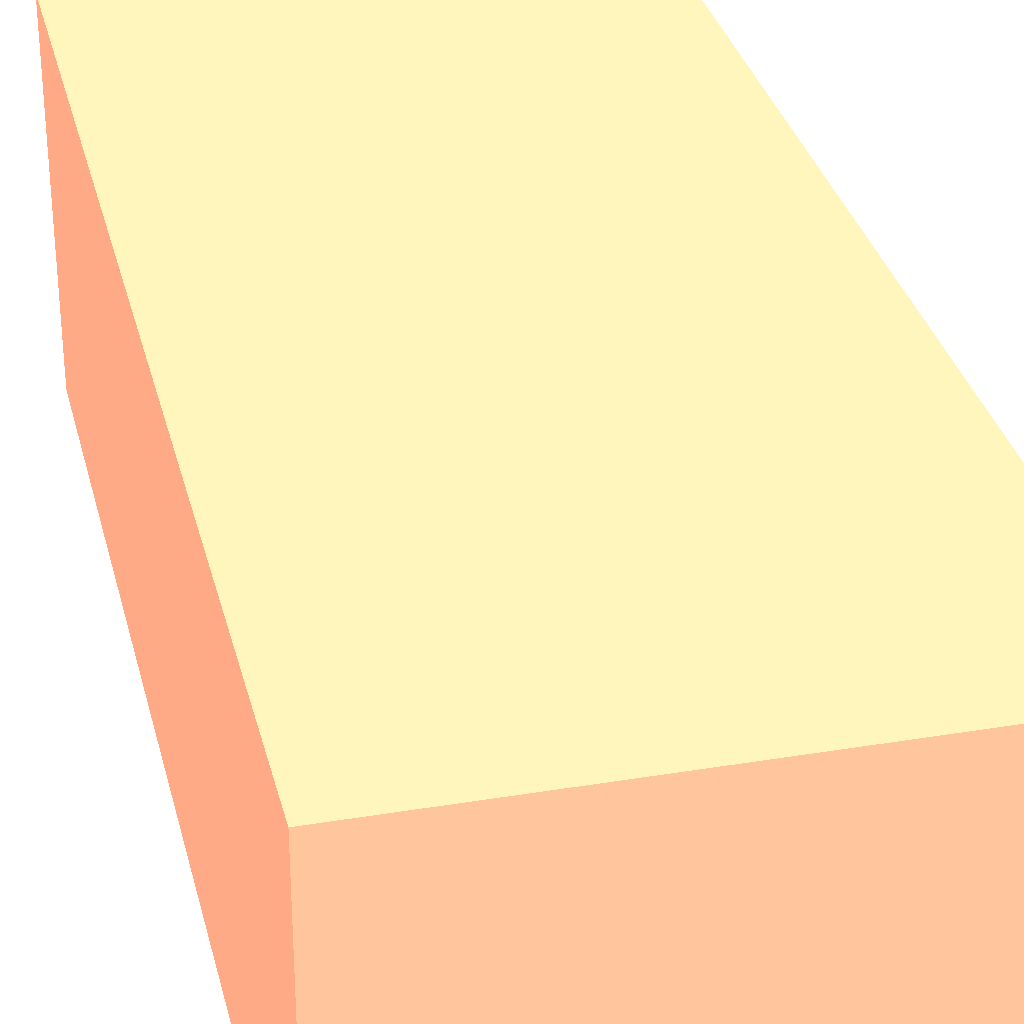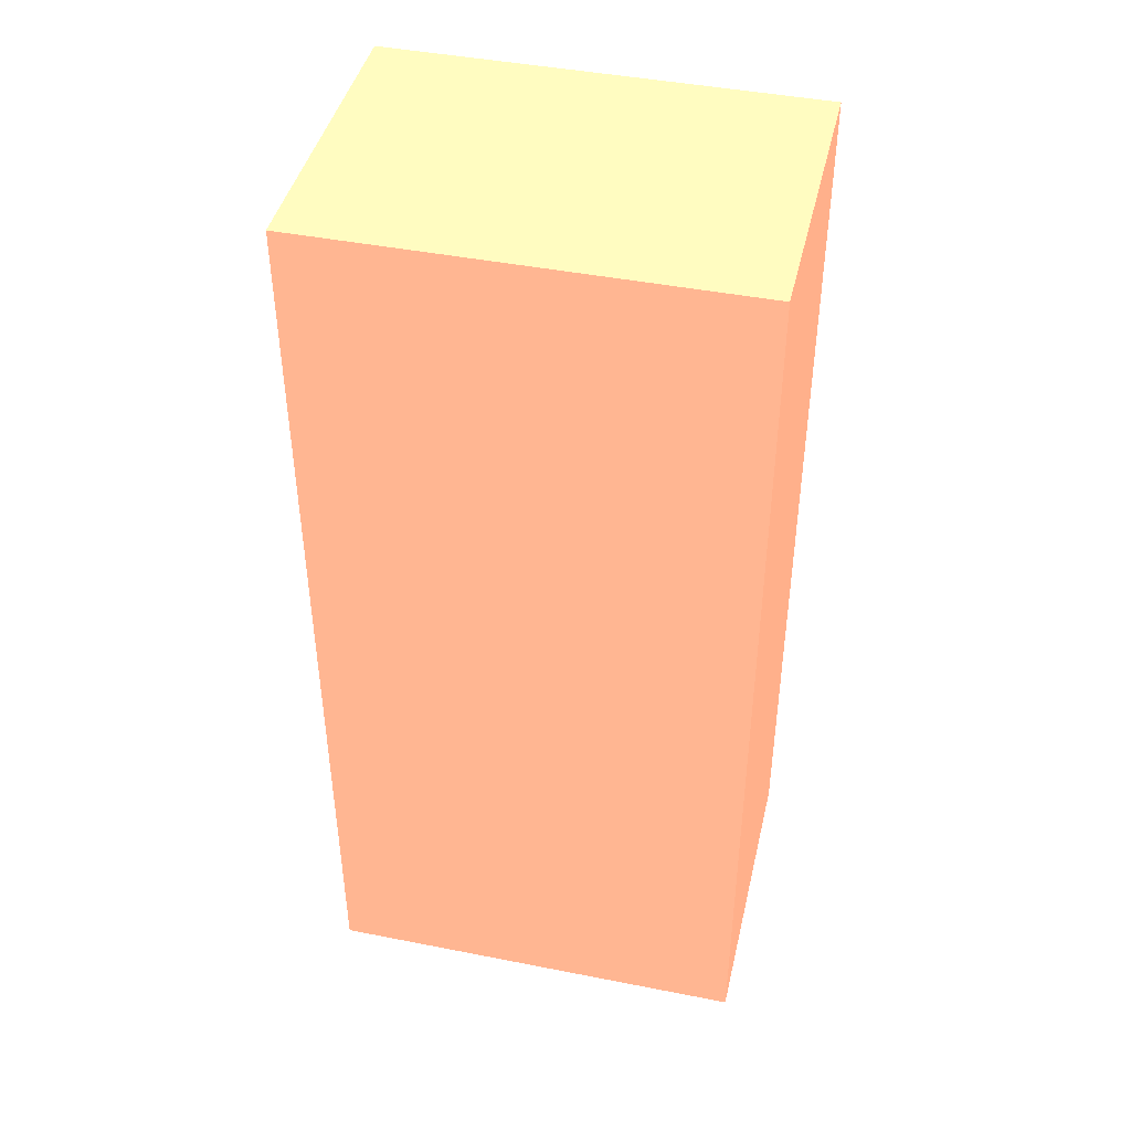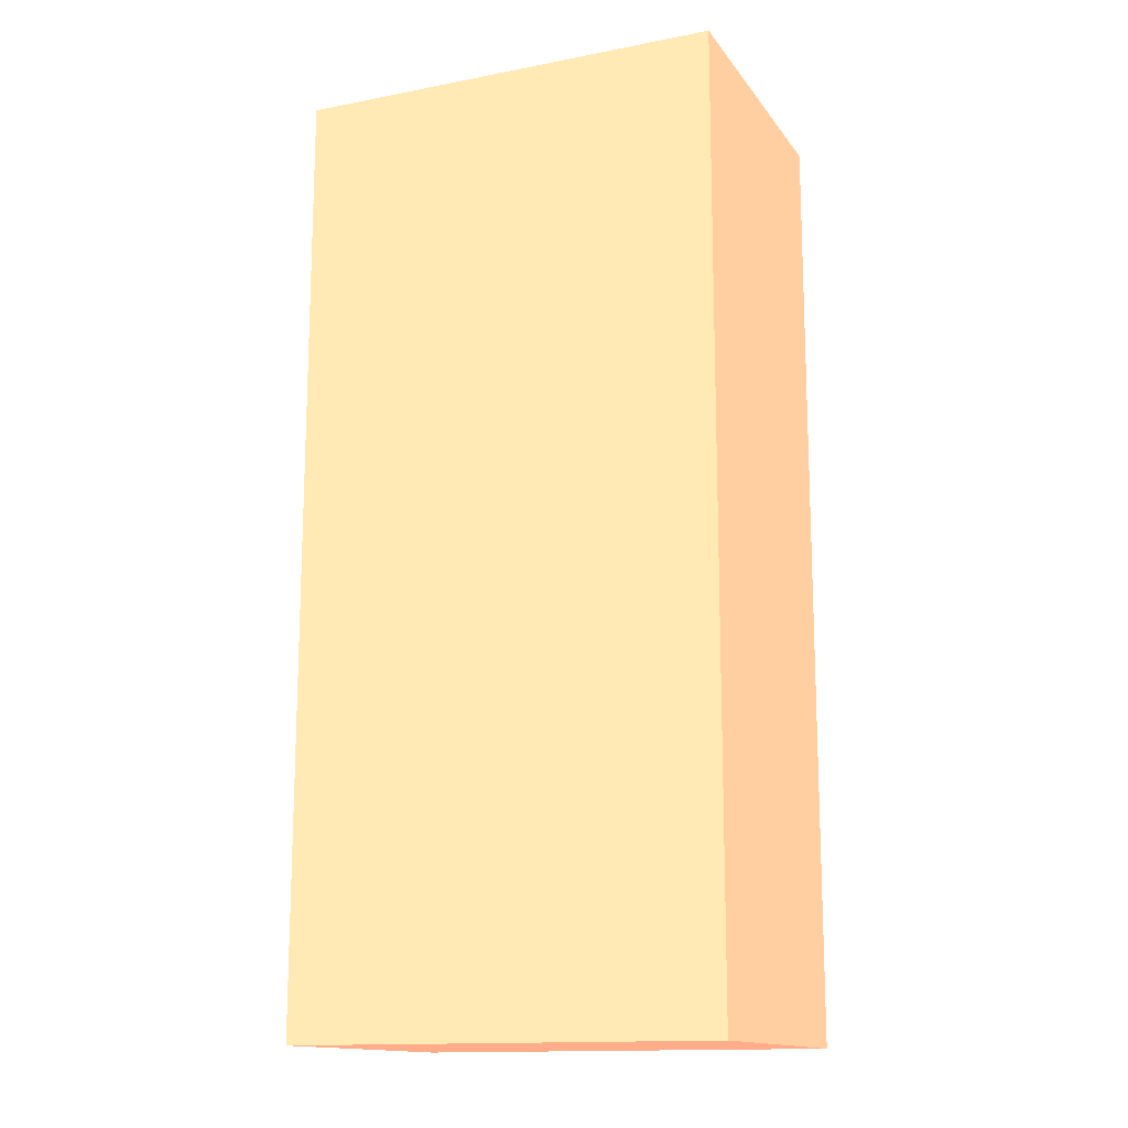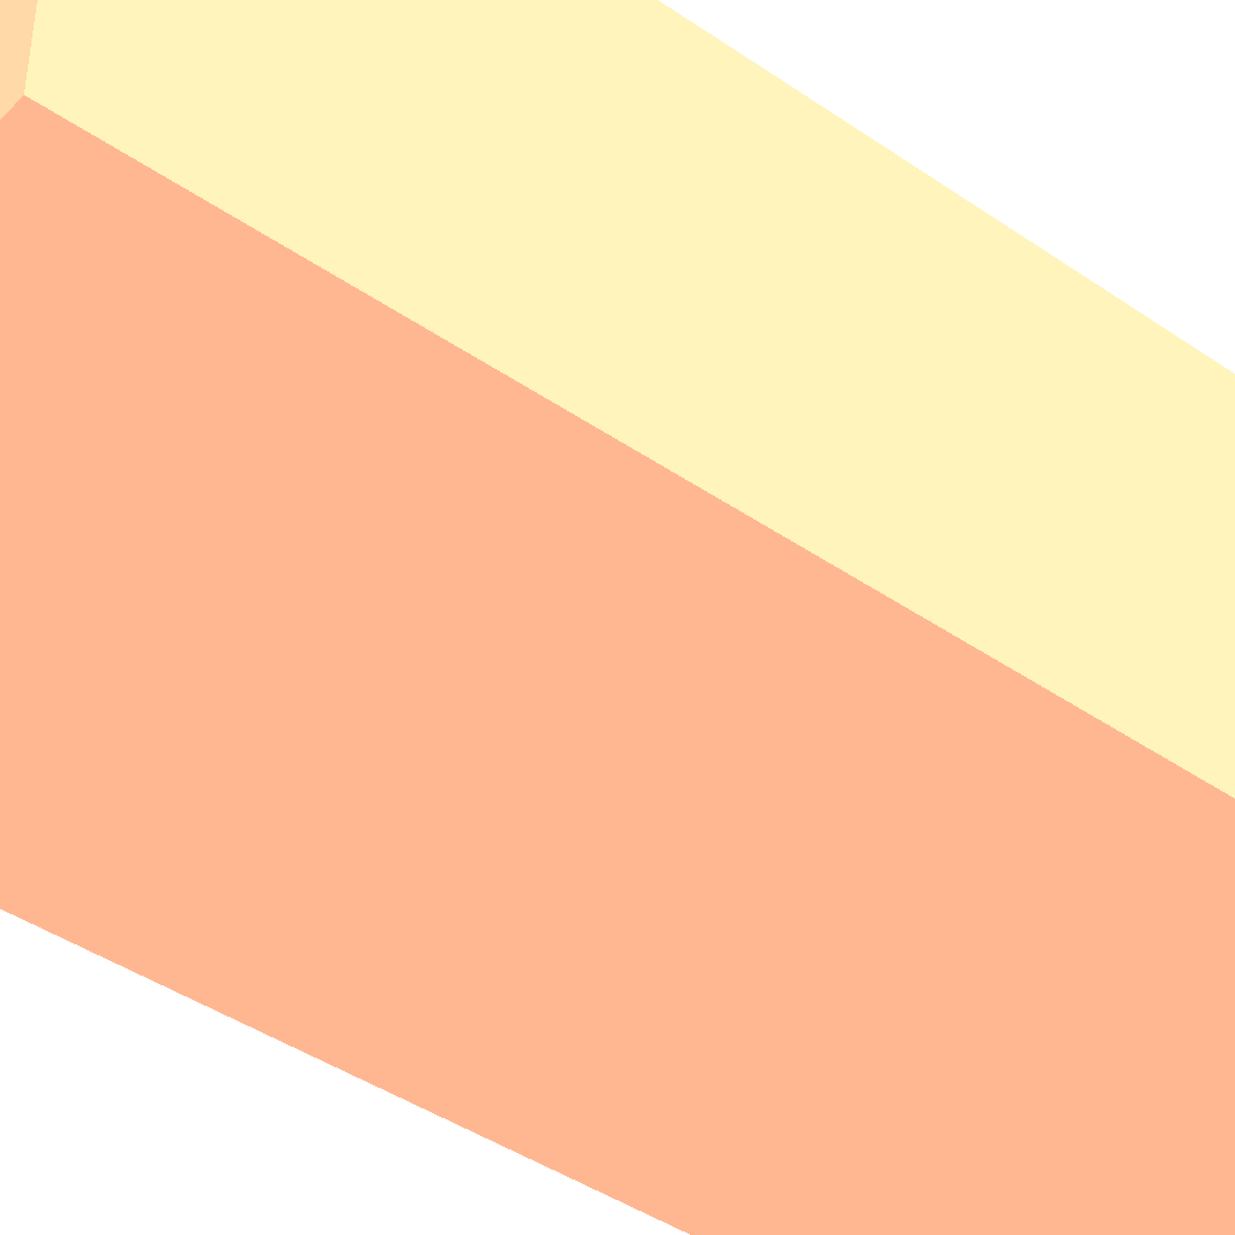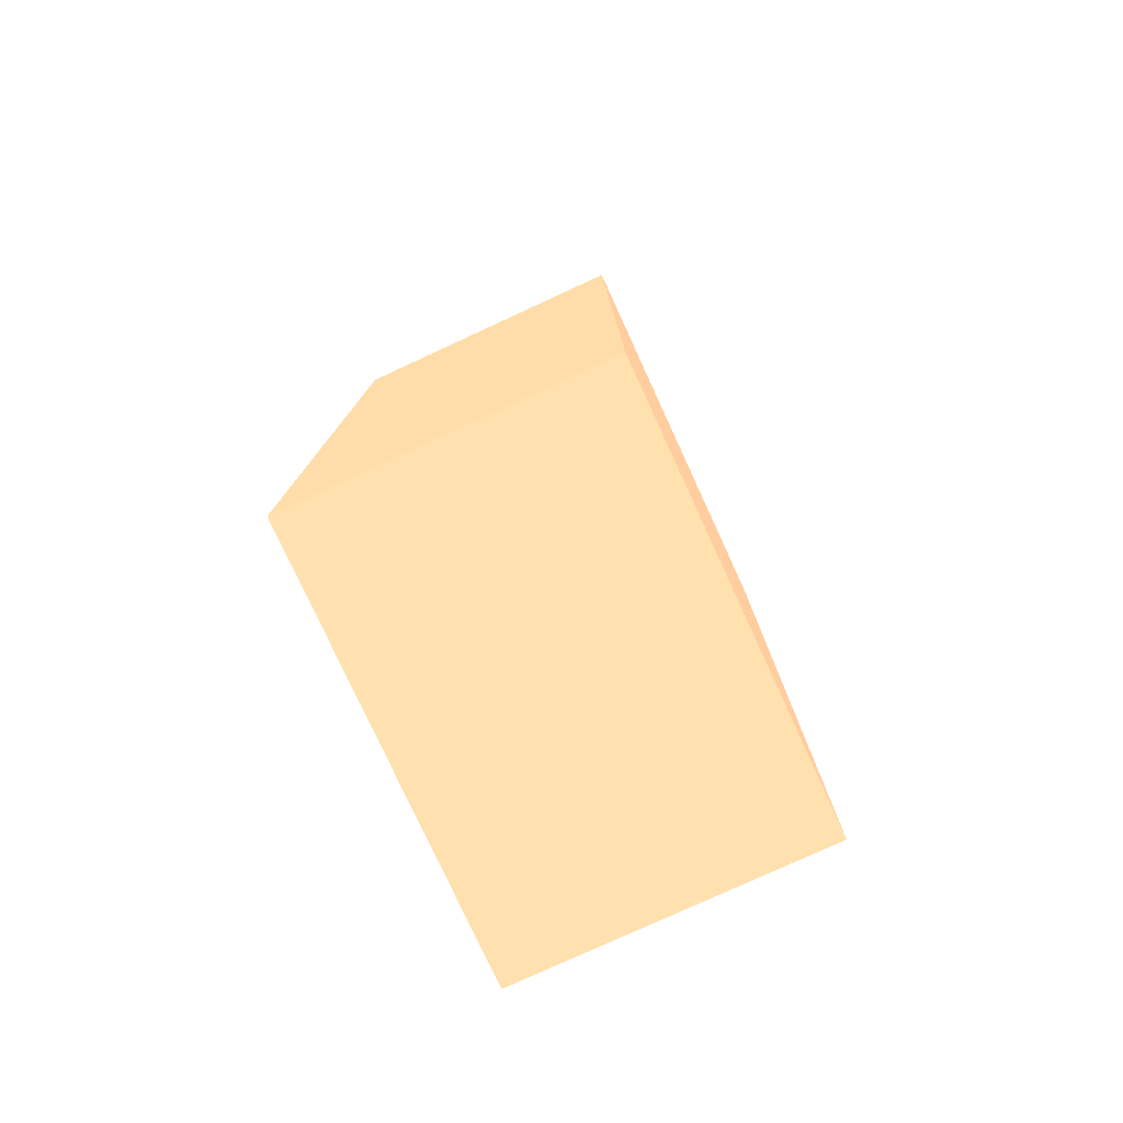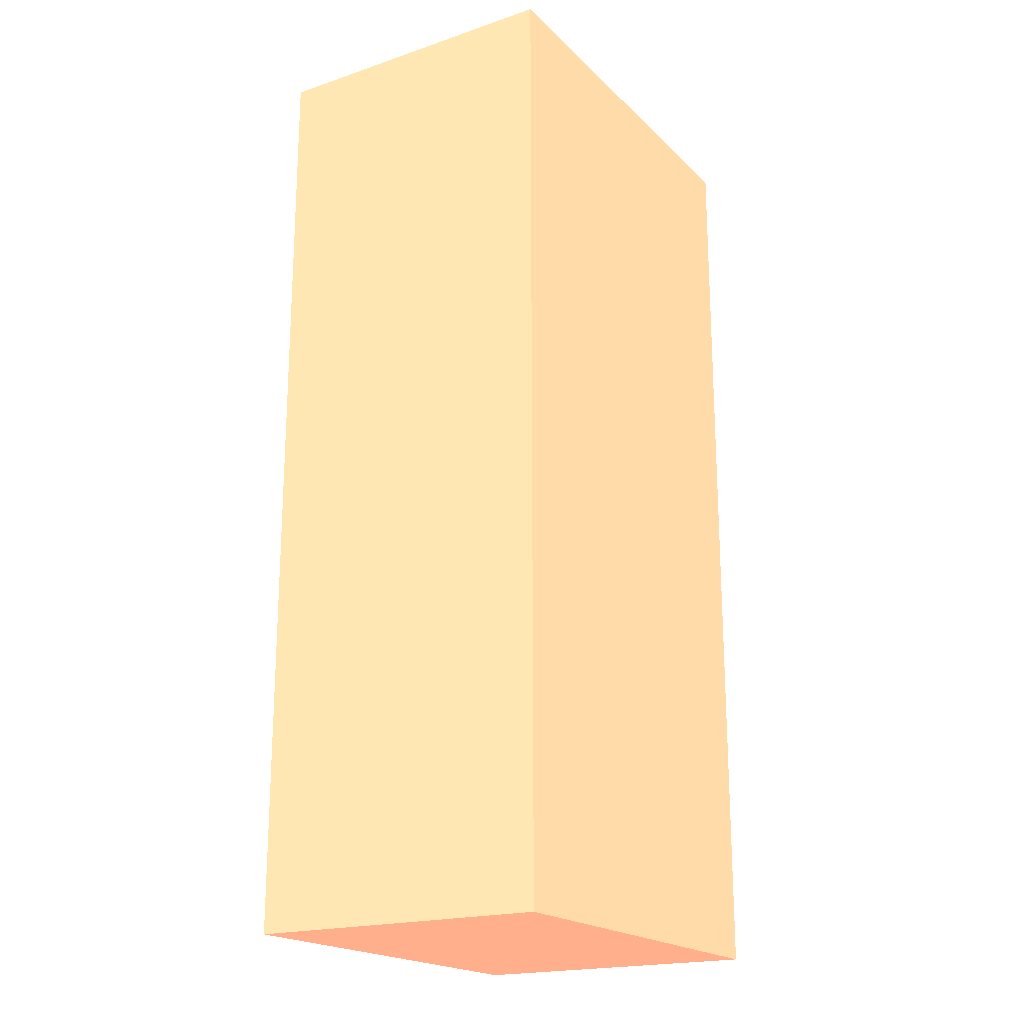
<metadata>
{"format":"obj","ext":"obj","renderer":"f3d","projection":"perspective","resolution":1024,"background":"white","views":[{"elev":31.9,"azim":-13.3,"up":"+Z"},{"elev":43.9,"azim":13.0,"up":"+Y"},{"elev":-14.5,"azim":-157.2,"up":"+Y"},{"elev":-42.2,"azim":50.4,"up":"+Z"},{"elev":-78.6,"azim":-65.3,"up":"+Y"},{"elev":-19.8,"azim":-58.9,"up":"+Y"}]}
</metadata>
<code>
v -0.0238 -0.04022 -0.005678 0.9412 0.5216 0.4118
v -0.0238 -0.04022 0.01121 0.9412 0.5216 0.4118
v -0.0238 -0.0401 -0.005679 0.9412 0.5216 0.4118
v -0.02368 -0.04022 -0.005679 0.9412 0.5216 0.4118
v 6.42e-06 -0.04022 0.01121 0.9412 0.5216 0.4118
v -0.0238 0.01239 0.01121 0.9412 0.5216 0.4118
v -0.0238 0.01222 -0.005679 0.9412 0.5216 0.4118
v 6.42e-06 -0.04022 -0.005679 0.9412 0.5216 0.4118
v 6.42e-06 0.01239 0.01121 0.9412 0.5216 0.4118
v 6.42e-06 0.01222 -0.005679 0.9412 0.5216 0.4118
f 1 2 6
f 1 6 7
f 1 7 3
f 1 3 4
f 1 4 8
f 1 8 5
f 1 5 2
f 2 5 9
f 2 9 6
f 3 7 10
f 3 10 8
f 3 8 4
f 5 8 10
f 5 10 9
f 6 9 10
f 6 10 7

</code>
